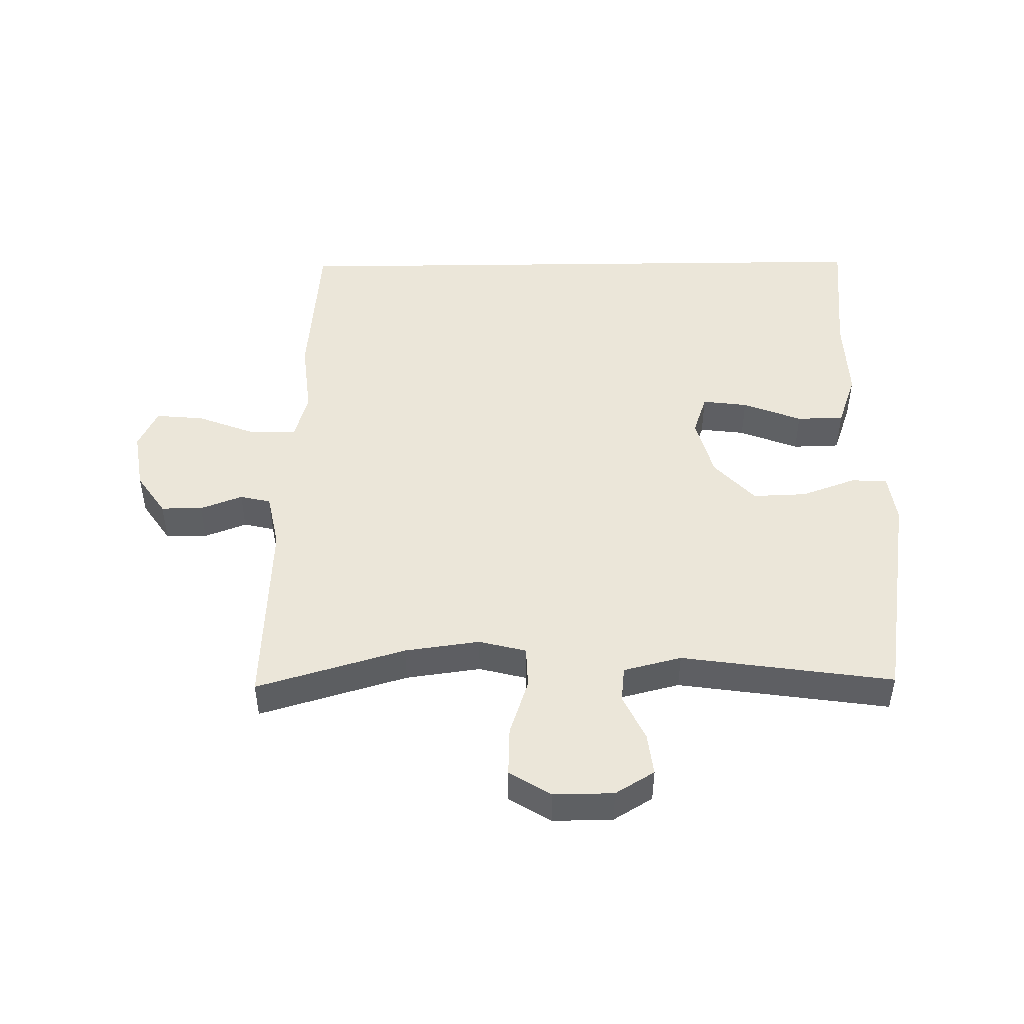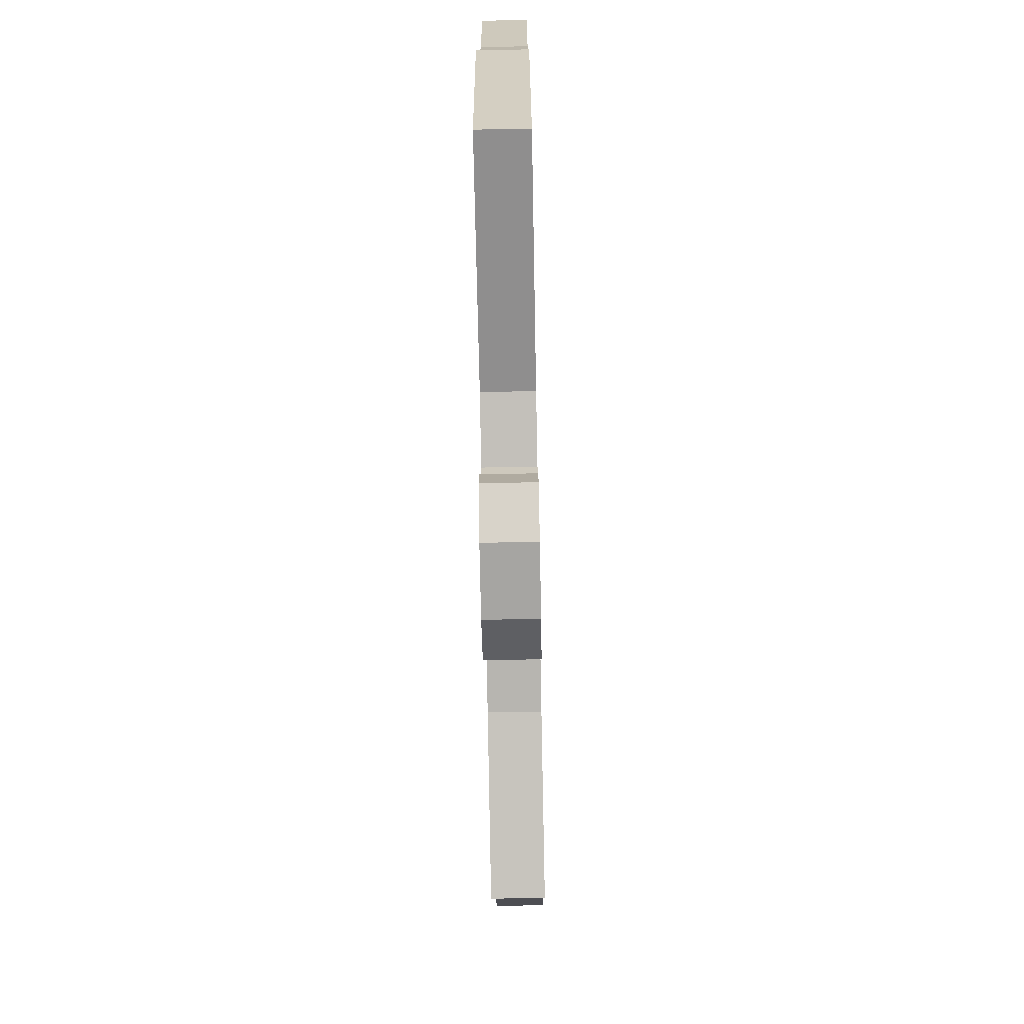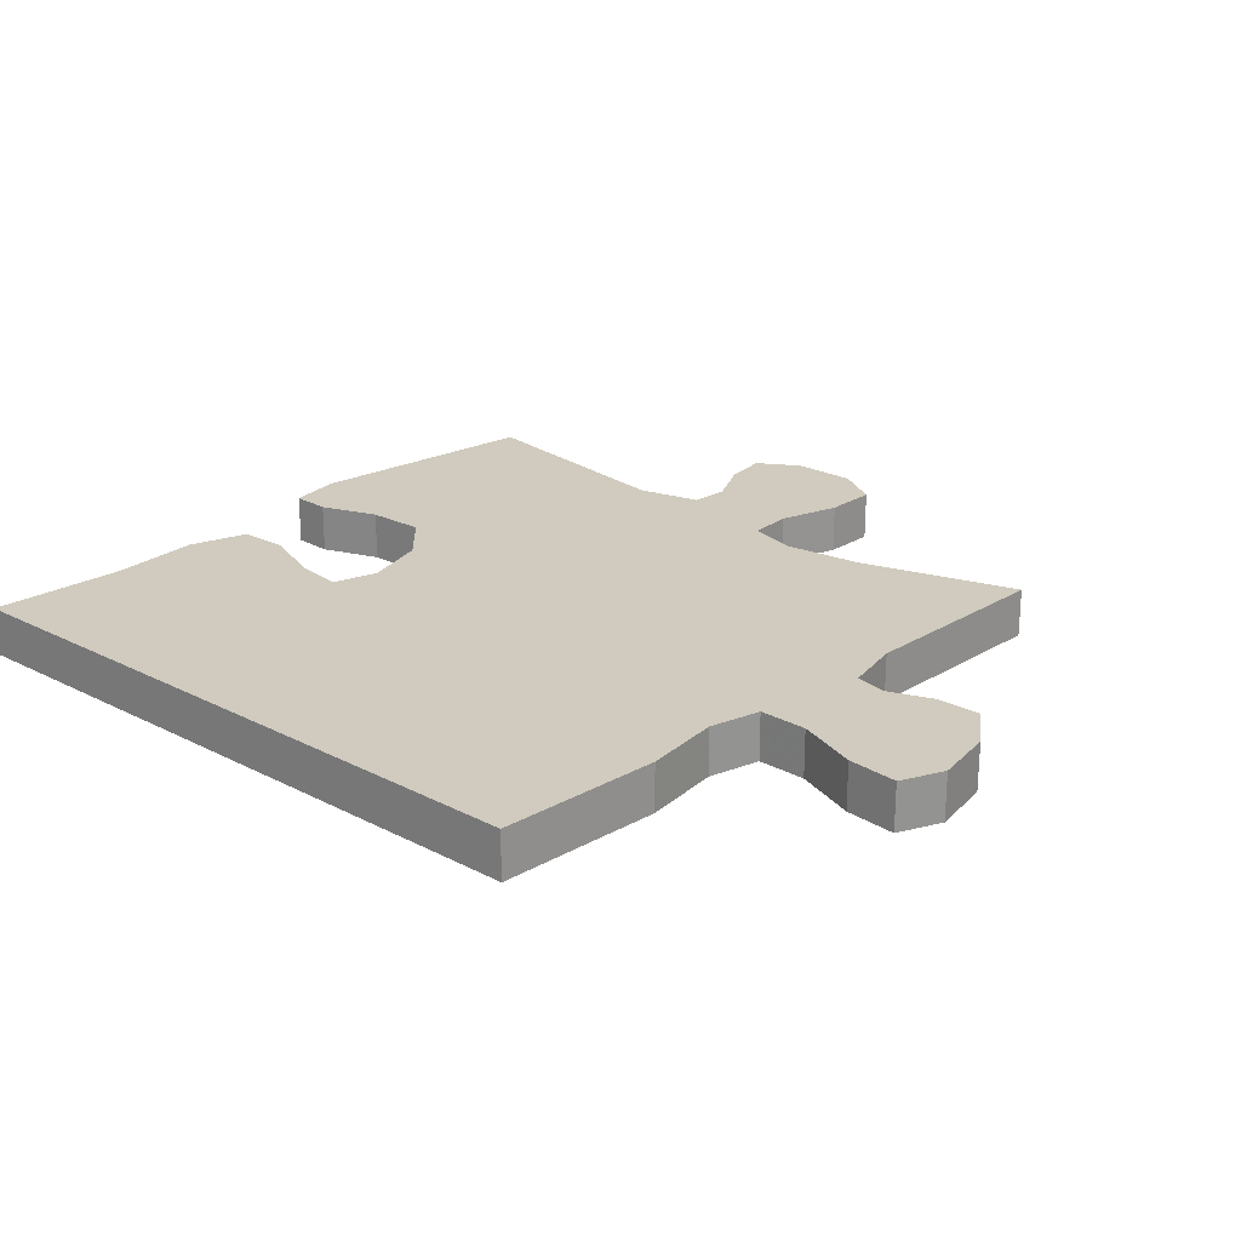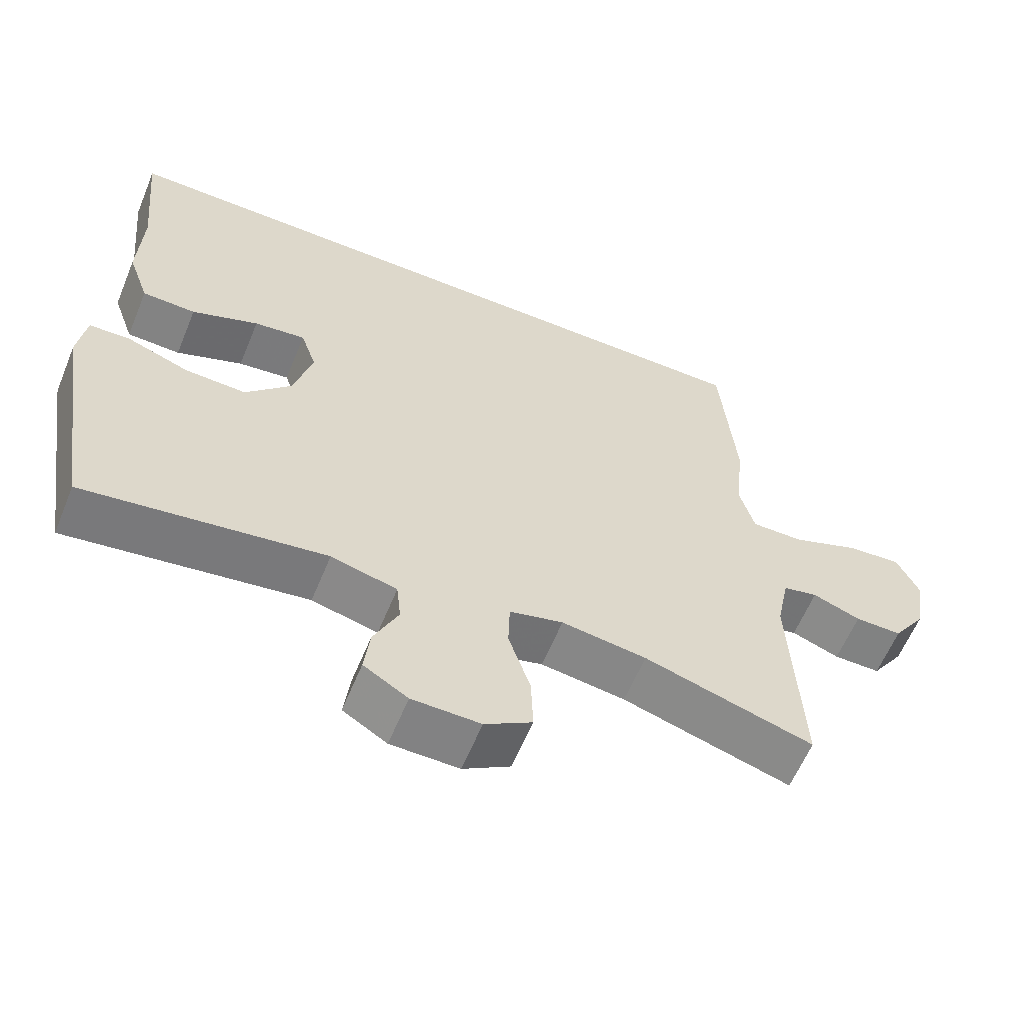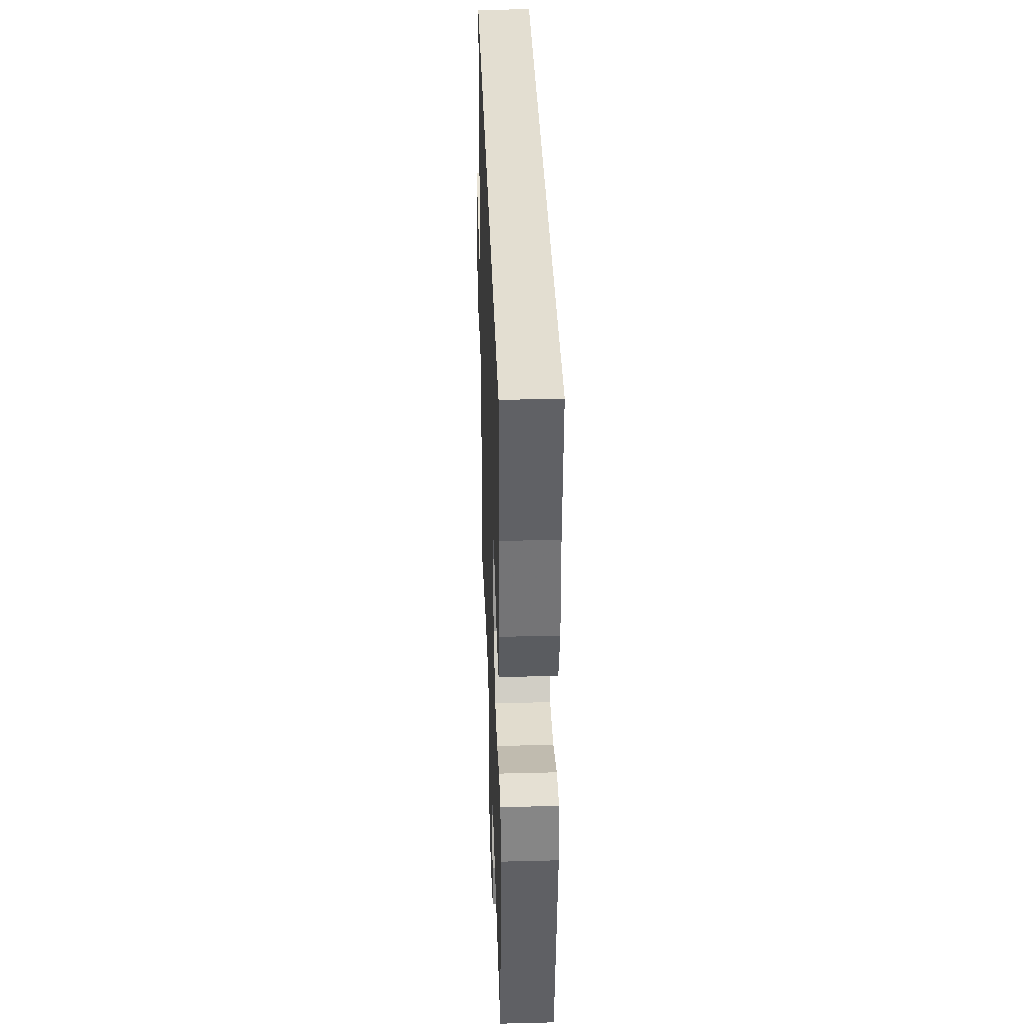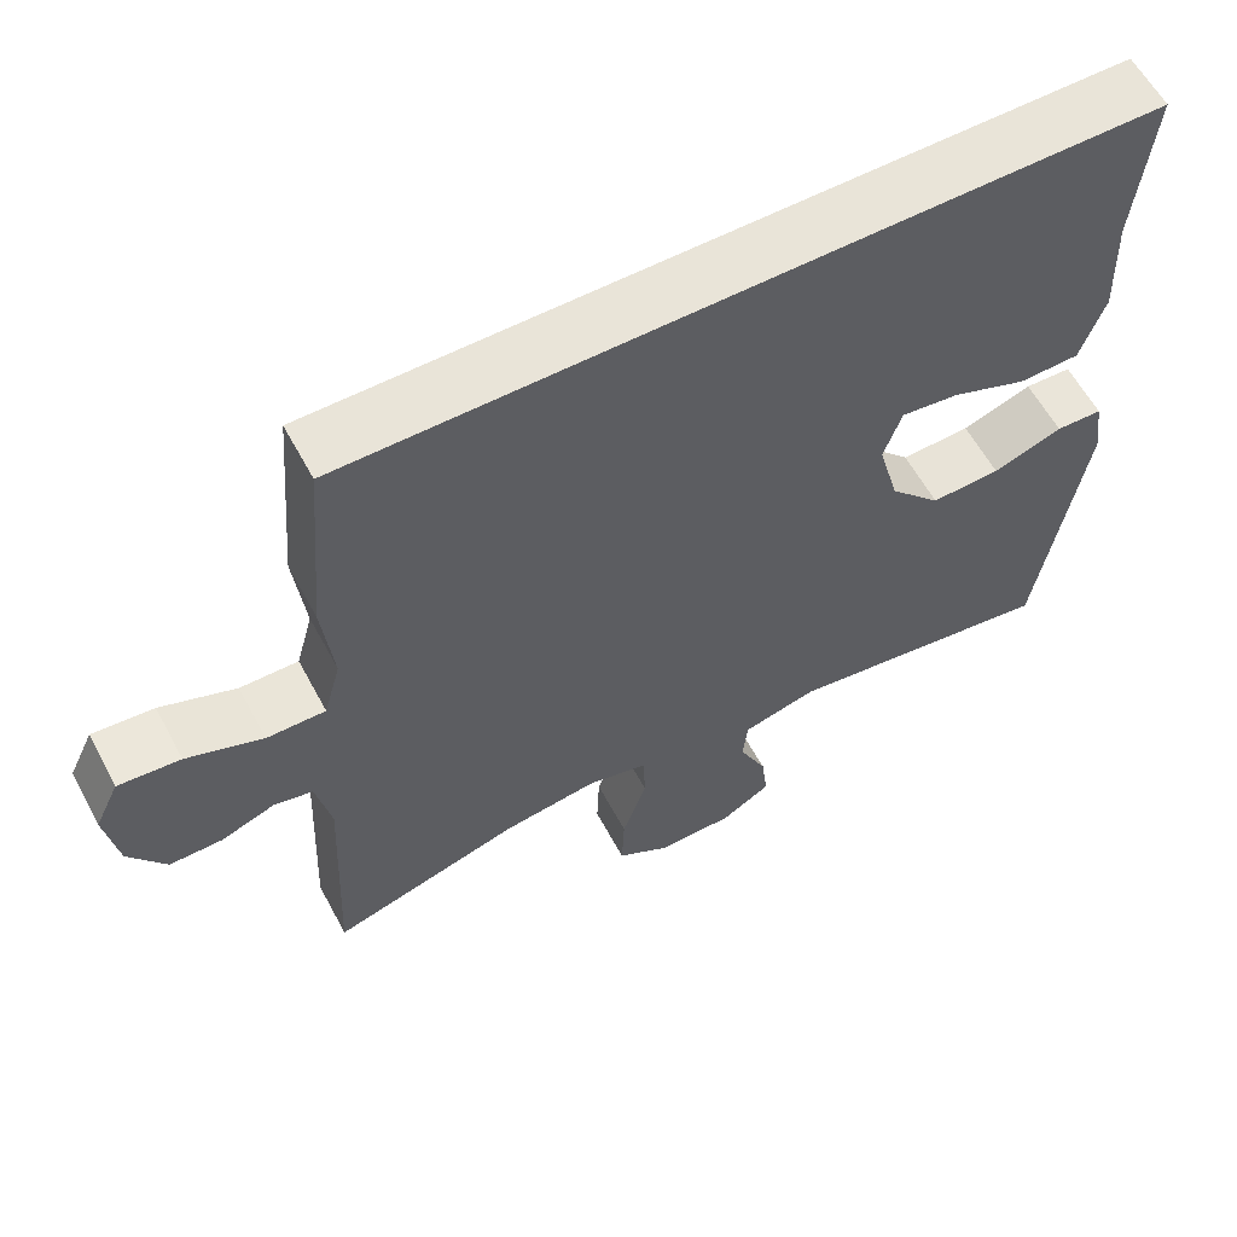
<metadata>
{"format":"obj","ext":"obj","renderer":"f3d","projection":"perspective","resolution":1024,"background":"white","views":[{"elev":47.5,"azim":179.2,"up":"+Y"},{"elev":-73.2,"azim":-88.9,"up":"+Z"},{"elev":23.3,"azim":41.4,"up":"+Y"},{"elev":-60.6,"azim":-22.4,"up":"+Z"},{"elev":36.1,"azim":-91.9,"up":"+Z"},{"elev":59.9,"azim":151.8,"up":"+Z"}]}
</metadata>
<code>
v 0.443 0.07 0.5
v 0.464 0.07 0.253
v 0.451 0.07 0.134
v 0.472 0.07 0.058
v 0.544 0.07 0.059
v 0.637 0.07 0.095
v 0.713 0.07 0.102
v 0.743 0.07 0.039
v 0.728 0.07 -0.054
v 0.683 0.07 -0.12
v 0.618 0.07 -0.12
v 0.552 0.07 -0.095
v 0.504 0.07 -0.106
v 0.486 0.07 -0.194
v 0.5 0.07 -0.5
v 0.267 0.07 -0.431
v 0.15 0.07 -0.415
v 0.076 0.07 -0.434
v 0.074 0.07 -0.5
v 0.104 0.07 -0.59
v 0.107 0.07 -0.668
v 0.042 0.07 -0.708
v -0.052 0.07 -0.707
v -0.113 0.07 -0.67
v -0.105 0.07 -0.604
v -0.071 0.07 -0.531
v -0.077 0.07 -0.475
v -0.168 0.07 -0.452
v -0.5 0.07 -0.5
v -0.556 0.07 -0.152
v -0.545 0.07 -0.073
v -0.488 0.07 -0.071
v -0.403 0.07 -0.102
v -0.318 0.07 -0.105
v -0.255 0.07 -0.037
v -0.229 0.07 0.059
v -0.251 0.07 0.124
v -0.322 0.07 0.115
v -0.414 0.07 0.079
v -0.488 0.07 0.081
v -0.518 0.07 0.166
v -0.513 0.07 0.299
v -0.533 0.07 0.5
v 0.443 0 0.5
v 0.464 0 0.253
v 0.451 0 0.134
v 0.472 0 0.058
v 0.544 0 0.059
v 0.637 0 0.095
v 0.713 0 0.102
v 0.743 0 0.039
v 0.728 0 -0.054
v 0.683 0 -0.12
v 0.618 0 -0.12
v 0.552 0 -0.095
v 0.504 0 -0.106
v 0.486 0 -0.194
v 0.5 0 -0.5
v 0.267 0 -0.431
v 0.15 0 -0.415
v 0.076 0 -0.434
v 0.074 0 -0.5
v 0.104 0 -0.59
v 0.107 0 -0.668
v 0.042 0 -0.708
v -0.052 0 -0.707
v -0.113 0 -0.67
v -0.105 0 -0.604
v -0.071 0 -0.531
v -0.077 0 -0.475
v -0.168 0 -0.452
v -0.5 0 -0.5
v -0.556 0 -0.152
v -0.545 0 -0.073
v -0.488 0 -0.071
v -0.403 0 -0.102
v -0.318 0 -0.105
v -0.255 0 -0.037
v -0.229 0 0.059
v -0.251 0 0.124
v -0.322 0 0.115
v -0.414 0 0.079
v -0.488 0 0.081
v -0.518 0 0.166
v -0.513 0 0.299
v -0.533 0 0.5
f 1 2 3
f 43 1 3
f 42 43 3
f 40 41 42
f 39 40 42
f 38 39 42
f 37 38 42
f 37 42 3 4
f 36 37 4
f 35 36 4
f 34 35 4 5
f 31 32 33
f 30 31 33
f 29 30 33
f 28 29 33
f 27 28 33 34
f 24 25 26
f 23 24 26
f 22 23 26
f 21 22 26
f 20 21 26
f 19 20 26
f 18 19 26 27
f 14 15 16
f 13 14 16 17
f 10 11 12
f 9 10 12
f 8 9 12
f 7 8 12
f 6 7 12
f 5 6 12
f 5 12 13
f 34 5 13
f 27 34 13
f 18 27 13
f 13 17 18
f 46 45 44
f 46 44 86
f 46 86 85
f 85 84 83
f 85 83 82
f 85 82 81
f 85 81 80
f 47 46 85 80
f 47 80 79
f 47 79 78
f 48 47 78 77
f 76 75 74
f 76 74 73
f 76 73 72
f 76 72 71
f 77 76 71 70
f 69 68 67
f 69 67 66
f 69 66 65
f 69 65 64
f 69 64 63
f 69 63 62
f 70 69 62 61
f 59 58 57
f 60 59 57 56
f 55 54 53
f 55 53 52
f 55 52 51
f 55 51 50
f 55 50 49
f 55 49 48
f 56 55 48
f 56 48 77
f 56 77 70
f 56 70 61
f 61 60 56
f 1 44 45 2
f 2 45 46 3
f 3 46 47 4
f 4 47 48 5
f 5 48 49 6
f 6 49 50 7
f 7 50 51 8
f 8 51 52 9
f 9 52 53 10
f 10 53 54 11
f 11 54 55 12
f 12 55 56 13
f 13 56 57 14
f 14 57 58 15
f 15 58 59 16
f 16 59 60 17
f 17 60 61 18
f 18 61 62 19
f 19 62 63 20
f 20 63 64 21
f 21 64 65 22
f 22 65 66 23
f 23 66 67 24
f 24 67 68 25
f 25 68 69 26
f 26 69 70 27
f 27 70 71 28
f 28 71 72 29
f 29 72 73 30
f 30 73 74 31
f 31 74 75 32
f 32 75 76 33
f 33 76 77 34
f 34 77 78 35
f 35 78 79 36
f 36 79 80 37
f 37 80 81 38
f 38 81 82 39
f 39 82 83 40
f 40 83 84 41
f 41 84 85 42
f 42 85 86 43
f 43 86 44 1

</code>
